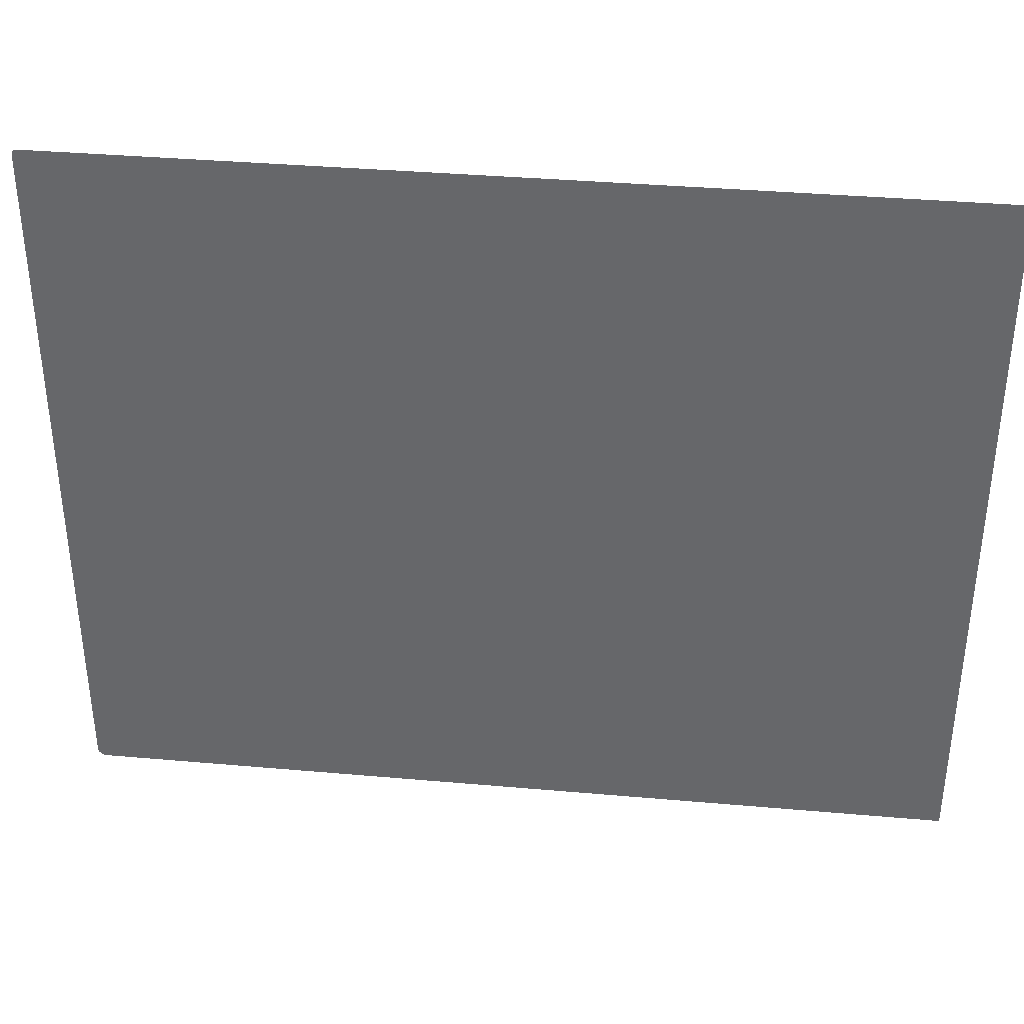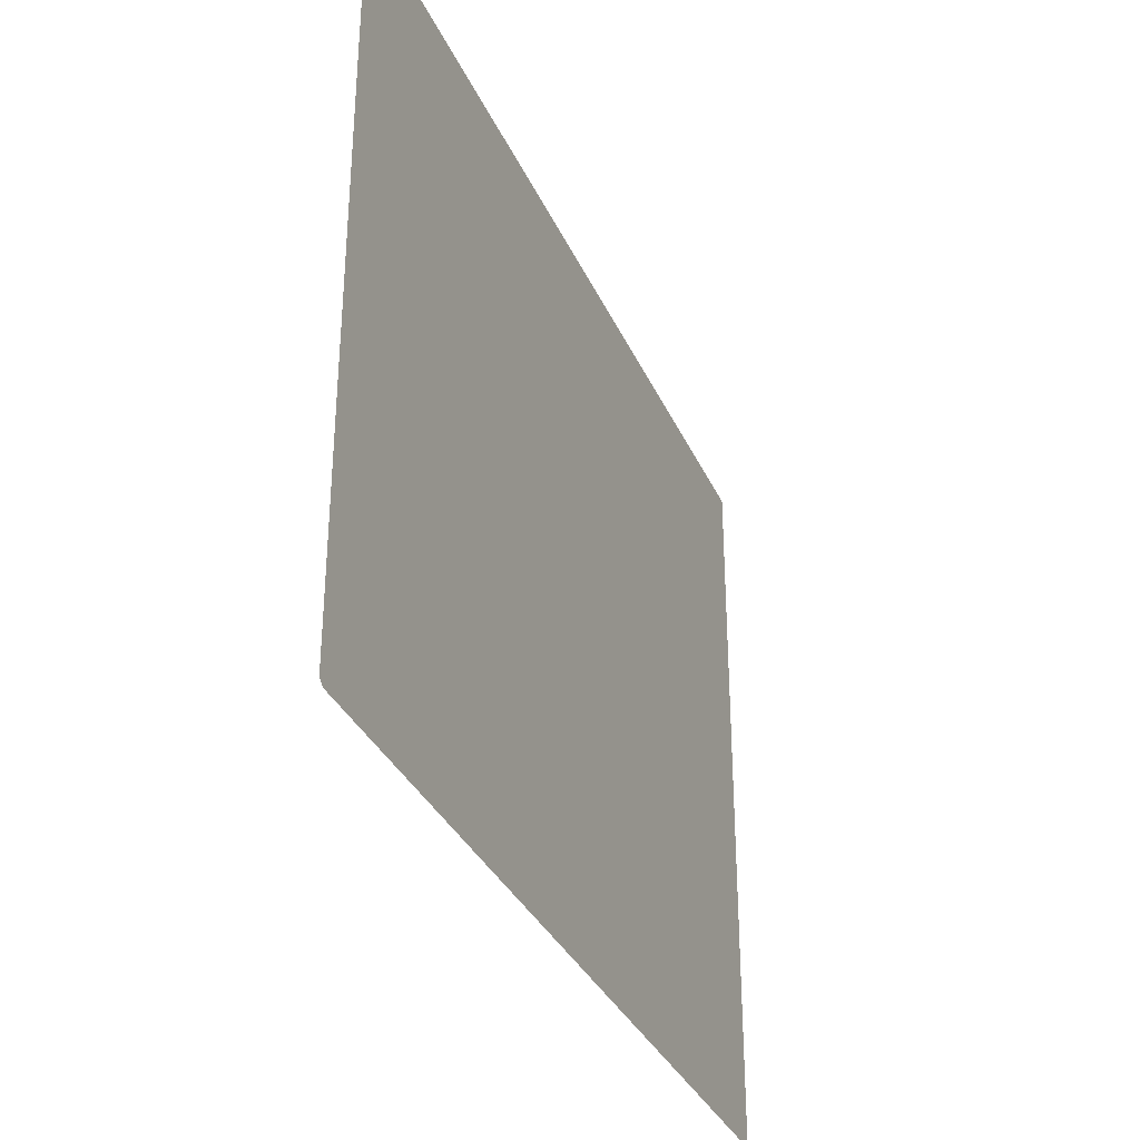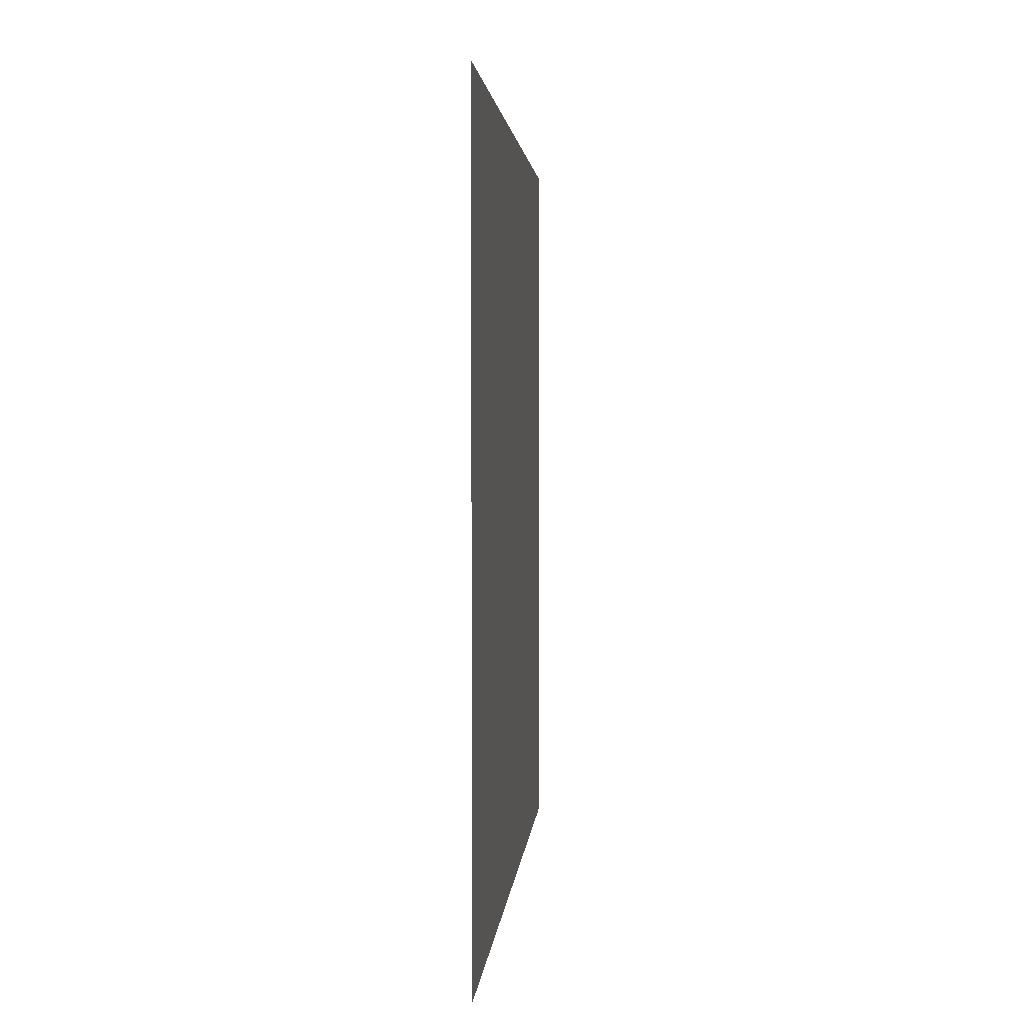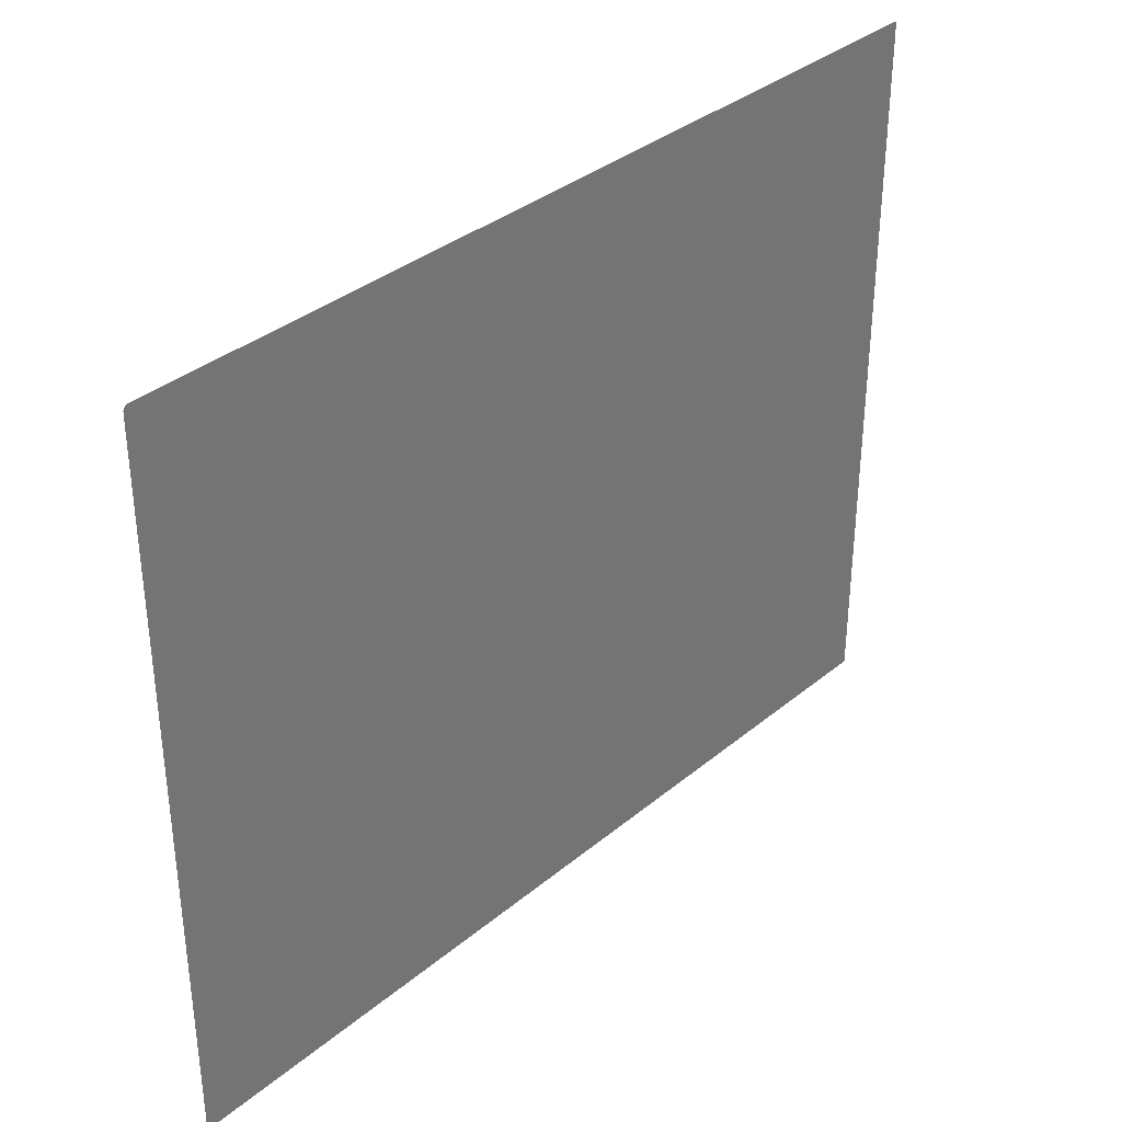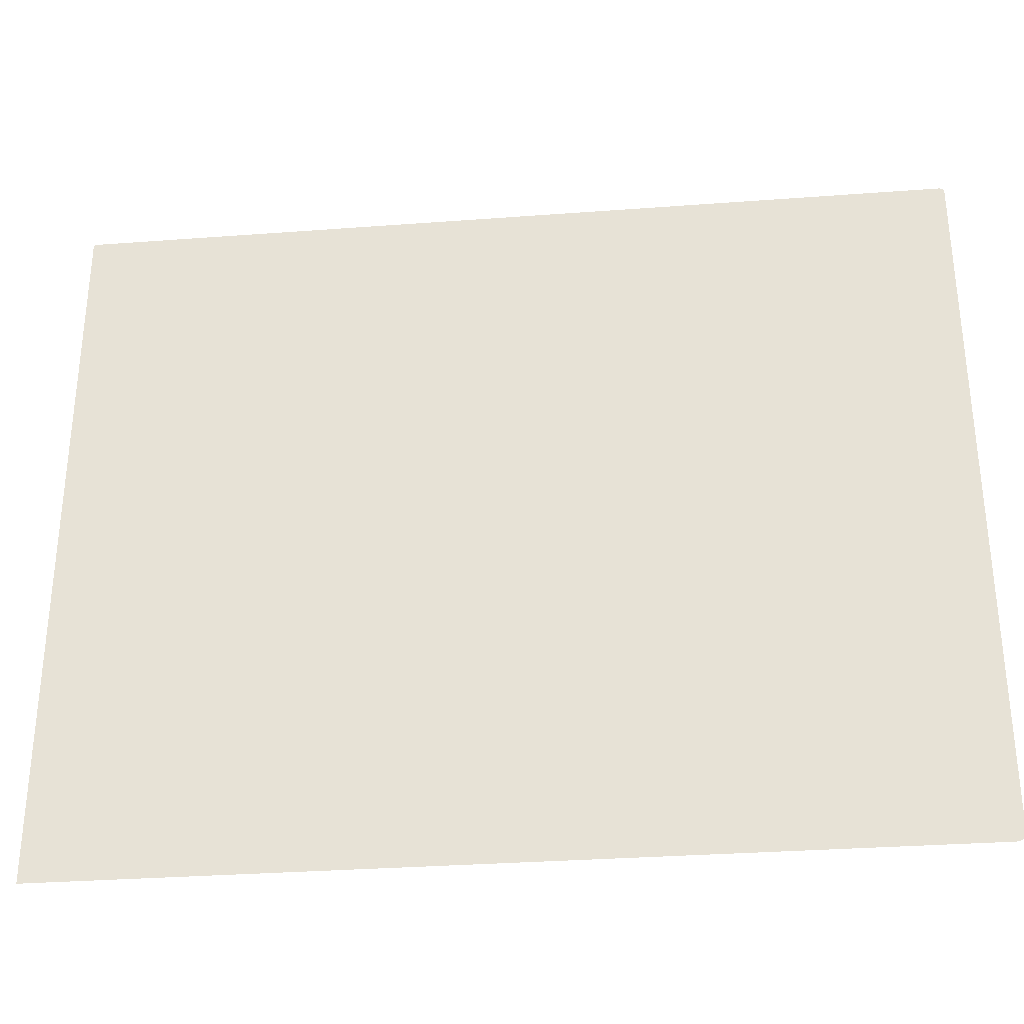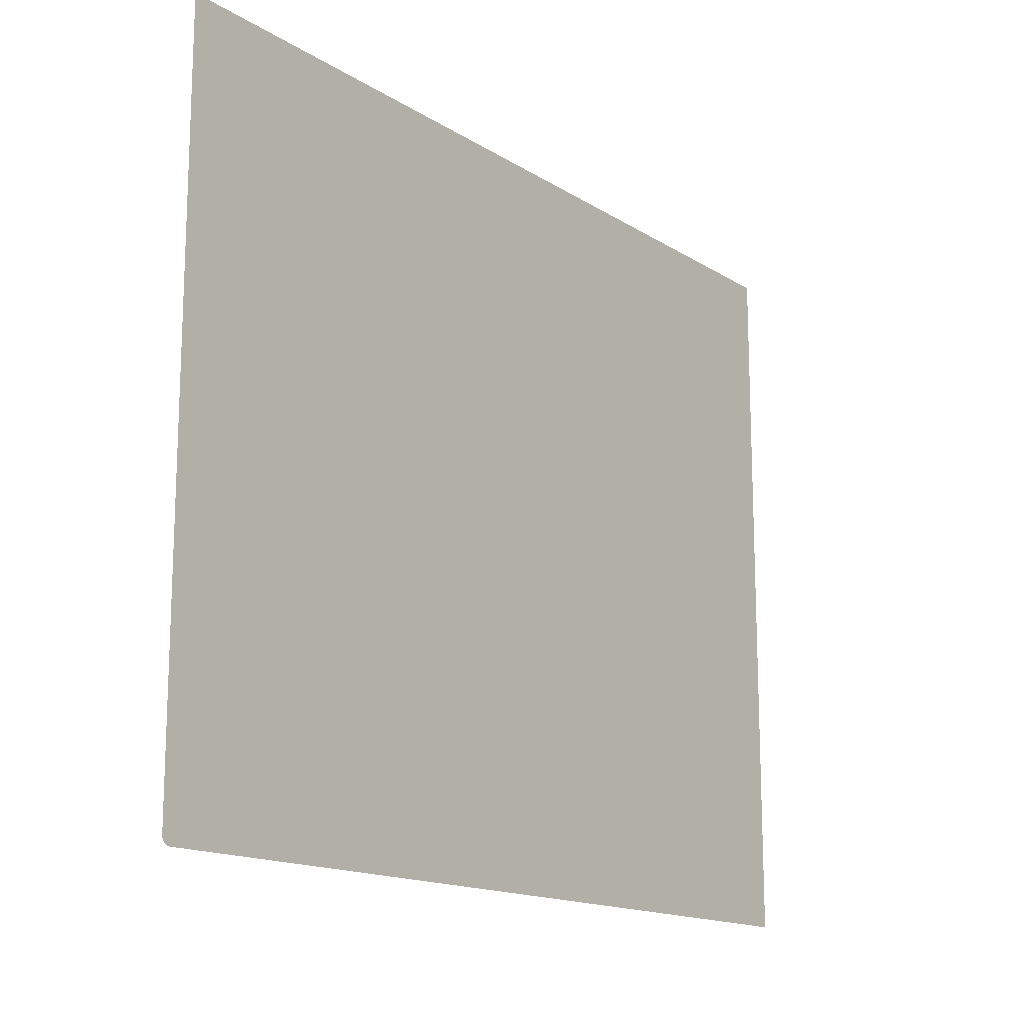
<metadata>
{"format":"obj","ext":"obj","renderer":"f3d","projection":"perspective","resolution":1024,"background":"white","views":[{"elev":36.9,"azim":6.5,"up":"+Y"},{"elev":-33.5,"azim":-68.5,"up":"+Y"},{"elev":2.4,"azim":94.0,"up":"+Y"},{"elev":35.3,"azim":-47.4,"up":"+Y"},{"elev":-32.0,"azim":-174.0,"up":"+Y"},{"elev":-15.2,"azim":-52.7,"up":"+Y"}]}
</metadata>
<code>
o mesh17/mesh17-geometry/material_4#mesh17-geometry
v 0.502 0.2565 0.1093
v 0.502 0.2557 0.1093
v -0.2386 0.2562 0.1093
v 0.5019 0.2568 0.1093
v 0.502 0.2565 0.1093
v -0.2383 0.2566 0.1093
v -0.2343 0.2583 0.1093
v 0.5002 0.2583 0.1093
v -0.2354 0.2583 0.1093
v 0.4994 0.2583 0.1093
v 0.5002 0.2583 0.1093
v -0.2343 0.2583 0.1093
v -0.2386 0.2562 0.1093
v 0.502 0.2557 0.1093
v -0.2388 0.2557 0.1093
v -0.2383 0.2566 0.1093
v 0.502 0.2565 0.1093
v -0.2386 0.2562 0.1093
v -0.2379 0.2571 0.1093
v 0.5019 0.2568 0.1093
v -0.2383 0.2566 0.1093
v 0.5018 0.257 0.1093
v 0.5019 0.2568 0.1093
v -0.2379 0.2571 0.1093
v 0.5017 0.2573 0.1093
v 0.5018 0.257 0.1093
v -0.2379 0.2571 0.1093
v -0.2354 0.2583 0.1093
v 0.5005 0.2582 0.1093
v -0.236 0.2582 0.1093
v 0.5002 0.2583 0.1093
v 0.5005 0.2582 0.1093
v -0.2354 0.2583 0.1093
v 0.502 0.2557 0.1093
v 0.502 -0.3446 0.1093
v -0.2347 -0.3445 0.1093
v -0.2388 0.2557 0.1093
v 0.502 0.2557 0.1093
v -0.239 0.2551 0.1093
v -0.2375 0.2574 0.1093
v 0.5017 0.2573 0.1093
v -0.2379 0.2571 0.1093
v -0.236 0.2582 0.1093
v 0.501 0.258 0.1093
v -0.2365 0.258 0.1093
v 0.5005 0.2582 0.1093
v 0.5007 0.2582 0.1093
v -0.236 0.2582 0.1093
v 0.5007 0.2582 0.1093
v 0.501 0.258 0.1093
v -0.236 0.2582 0.1093
v -0.2391 0.2546 0.1093
v 0.502 0.2557 0.1093
v -0.2392 0.2535 0.1093
v -0.239 0.2551 0.1093
v 0.502 0.2557 0.1093
v -0.2391 0.2546 0.1093
v 0.502 -0.3446 0.1093
v 0.502 -0.3451 0.1093
v -0.2329 -0.345 0.1093
v -0.2347 -0.3445 0.1093
v 0.502 -0.3446 0.1093
v -0.2338 -0.3448 0.1093
v -0.2355 -0.3441 0.1093
v 0.502 0.2557 0.1093
v -0.2347 -0.3445 0.1093
v 0.5012 0.2579 0.1093
v 0.5014 0.2577 0.1093
v -0.237 0.2577 0.1093
v 0.5014 0.2577 0.1093
v 0.5016 0.2575 0.1093
v -0.237 0.2577 0.1093
v -0.2365 0.258 0.1093
v 0.5012 0.2579 0.1093
v -0.237 0.2577 0.1093
v 0.501 0.258 0.1093
v 0.5012 0.2579 0.1093
v -0.2365 0.258 0.1093
v -0.237 0.2577 0.1093
v 0.5016 0.2575 0.1093
v -0.2375 0.2574 0.1093
v -0.2392 0.2535 0.1093
v 0.502 0.2557 0.1093
v -0.2392 0.2513 0.1093
v -0.2329 -0.345 0.1093
v 0.502 -0.3451 0.1093
v -0.2314 -0.3451 0.1093
v -0.2338 -0.3448 0.1093
v 0.502 -0.3446 0.1093
v -0.2329 -0.345 0.1093
v -0.2363 -0.3436 0.1093
v 0.502 0.2557 0.1093
v -0.2355 -0.3441 0.1093
v 0.5016 0.2575 0.1093
v 0.5017 0.2573 0.1093
v -0.2375 0.2574 0.1093
v -0.2392 0.2513 0.1093
v 0.502 0.2557 0.1093
v -0.2392 0.2439 0.1093
v 0.5015 -0.3451 0.1093
v 0.4303 -0.3451 0.1093
v 0.502 -0.3451 0.1093
v -0.2314 -0.3451 0.1093
v 0.502 -0.3451 0.1093
v -0.1218 -0.3451 0.1093
v -0.237 -0.343 0.1093
v 0.502 0.2557 0.1093
v -0.2363 -0.3436 0.1093
v -0.2392 0.2439 0.1093
v 0.502 0.2557 0.1093
v -0.2392 -0.3373 0.1093
v -0.1218 -0.3451 0.1093
v 0.502 -0.3451 0.1093
v 0.4303 -0.3451 0.1093
v -0.2377 -0.3422 0.1093
v 0.502 0.2557 0.1093
v -0.237 -0.343 0.1093
v -0.2392 -0.3373 0.1093
v 0.502 0.2557 0.1093
v -0.2391 -0.3388 0.1093
v -0.2382 -0.3415 0.1093
v 0.502 0.2557 0.1093
v -0.2377 -0.3422 0.1093
v -0.2391 -0.3388 0.1093
v 0.502 0.2557 0.1093
v -0.2389 -0.3397 0.1093
v -0.2386 -0.3406 0.1093
v 0.502 0.2557 0.1093
v -0.2382 -0.3415 0.1093
v -0.2389 -0.3397 0.1093
v 0.502 0.2557 0.1093
v -0.2386 -0.3406 0.1093
v -0.2386 0.2562 0.1093
v 0.502 0.2557 0.1093
v 0.502 0.2565 0.1093
v -0.2383 0.2566 0.1093
v 0.502 0.2565 0.1093
v 0.5019 0.2568 0.1093
v -0.2379 0.2571 0.1093
v 0.5019 0.2568 0.1093
v 0.5018 0.257 0.1093
v -0.2354 0.2583 0.1093
v 0.5002 0.2583 0.1093
v -0.2343 0.2583 0.1093
v -0.2343 0.2583 0.1093
v 0.5002 0.2583 0.1093
v 0.4994 0.2583 0.1093
v -0.2388 0.2557 0.1093
v 0.502 0.2557 0.1093
v -0.2386 0.2562 0.1093
v -0.2386 0.2562 0.1093
v 0.502 0.2565 0.1093
v -0.2383 0.2566 0.1093
v -0.2383 0.2566 0.1093
v 0.5019 0.2568 0.1093
v -0.2379 0.2571 0.1093
v -0.2375 0.2574 0.1093
v 0.5017 0.2573 0.1093
v 0.5016 0.2575 0.1093
v -0.2379 0.2571 0.1093
v 0.5018 0.257 0.1093
v 0.5017 0.2573 0.1093
v -0.236 0.2582 0.1093
v 0.5005 0.2582 0.1093
v -0.2354 0.2583 0.1093
v -0.2354 0.2583 0.1093
v 0.5005 0.2582 0.1093
v 0.5002 0.2583 0.1093
v -0.2347 -0.3445 0.1093
v 0.502 -0.3446 0.1093
v 0.502 0.2557 0.1093
v -0.239 0.2551 0.1093
v 0.502 0.2557 0.1093
v -0.2388 0.2557 0.1093
v -0.237 0.2577 0.1093
v 0.5014 0.2577 0.1093
v 0.5012 0.2579 0.1093
v -0.2379 0.2571 0.1093
v 0.5017 0.2573 0.1093
v -0.2375 0.2574 0.1093
v -0.2365 0.258 0.1093
v 0.501 0.258 0.1093
v -0.236 0.2582 0.1093
v -0.236 0.2582 0.1093
v 0.5007 0.2582 0.1093
v 0.5005 0.2582 0.1093
v -0.2392 0.2535 0.1093
v 0.502 0.2557 0.1093
v -0.2391 0.2546 0.1093
v -0.2391 0.2546 0.1093
v 0.502 0.2557 0.1093
v -0.239 0.2551 0.1093
v -0.2329 -0.345 0.1093
v 0.502 -0.3451 0.1093
v 0.502 -0.3446 0.1093
v -0.2338 -0.3448 0.1093
v 0.502 -0.3446 0.1093
v -0.2347 -0.3445 0.1093
v -0.2347 -0.3445 0.1093
v 0.502 0.2557 0.1093
v -0.2355 -0.3441 0.1093
v -0.236 0.2582 0.1093
v 0.501 0.258 0.1093
v 0.5007 0.2582 0.1093
v -0.237 0.2577 0.1093
v 0.5016 0.2575 0.1093
v 0.5014 0.2577 0.1093
v -0.237 0.2577 0.1093
v 0.5012 0.2579 0.1093
v -0.2365 0.258 0.1093
v -0.2365 0.258 0.1093
v 0.5012 0.2579 0.1093
v 0.501 0.258 0.1093
v -0.2375 0.2574 0.1093
v 0.5016 0.2575 0.1093
v -0.237 0.2577 0.1093
v -0.2392 0.2513 0.1093
v 0.502 0.2557 0.1093
v -0.2392 0.2535 0.1093
v -0.2314 -0.3451 0.1093
v 0.502 -0.3451 0.1093
v -0.2329 -0.345 0.1093
v -0.2329 -0.345 0.1093
v 0.502 -0.3446 0.1093
v -0.2338 -0.3448 0.1093
v -0.2355 -0.3441 0.1093
v 0.502 0.2557 0.1093
v -0.2363 -0.3436 0.1093
v -0.2392 0.2439 0.1093
v 0.502 0.2557 0.1093
v -0.2392 0.2513 0.1093
v 0.502 -0.3451 0.1093
v 0.4303 -0.3451 0.1093
v 0.5015 -0.3451 0.1093
v -0.1218 -0.3451 0.1093
v 0.502 -0.3451 0.1093
v -0.2314 -0.3451 0.1093
v -0.2363 -0.3436 0.1093
v 0.502 0.2557 0.1093
v -0.237 -0.343 0.1093
v -0.2392 -0.3373 0.1093
v 0.502 0.2557 0.1093
v -0.2392 0.2439 0.1093
v 0.4303 -0.3451 0.1093
v 0.502 -0.3451 0.1093
v -0.1218 -0.3451 0.1093
v -0.237 -0.343 0.1093
v 0.502 0.2557 0.1093
v -0.2377 -0.3422 0.1093
v -0.2391 -0.3388 0.1093
v 0.502 0.2557 0.1093
v -0.2392 -0.3373 0.1093
v -0.2377 -0.3422 0.1093
v 0.502 0.2557 0.1093
v -0.2382 -0.3415 0.1093
v -0.2389 -0.3397 0.1093
v 0.502 0.2557 0.1093
v -0.2391 -0.3388 0.1093
v -0.2382 -0.3415 0.1093
v 0.502 0.2557 0.1093
v -0.2386 -0.3406 0.1093
v -0.2386 -0.3406 0.1093
v 0.502 0.2557 0.1093
v -0.2389 -0.3397 0.1093
f 1 2 3
f 4 5 6
f 7 8 9
f 10 11 12
f 13 14 15
f 16 17 18
f 19 20 21
f 22 23 24
f 25 26 27
f 28 29 30
f 31 32 33
f 34 35 36
f 37 38 39
f 40 41 42
f 43 44 45
f 46 47 48
f 49 50 51
f 52 53 54
f 55 56 57
f 58 59 60
f 61 62 63
f 64 65 66
f 67 68 69
f 70 71 72
f 73 74 75
f 76 77 78
f 79 80 81
f 82 83 84
f 85 86 87
f 88 89 90
f 91 92 93
f 94 95 96
f 97 98 99
f 100 101 102
f 103 104 105
f 106 107 108
f 109 110 111
f 112 113 114
f 115 116 117
f 118 119 120
f 121 122 123
f 124 125 126
f 127 128 129
f 130 131 132
f 133 134 135
f 136 137 138
f 139 140 141
f 142 143 144
f 145 146 147
f 148 149 150
f 151 152 153
f 154 155 156
f 157 158 159
f 160 161 162
f 163 164 165
f 166 167 168
f 169 170 171
f 172 173 174
f 175 176 177
f 178 179 180
f 181 182 183
f 184 185 186
f 187 188 189
f 190 191 192
f 193 194 195
f 196 197 198
f 199 200 201
f 202 203 204
f 205 206 207
f 208 209 210
f 211 212 213
f 214 215 216
f 217 218 219
f 220 221 222
f 223 224 225
f 226 227 228
f 229 230 231
f 232 233 234
f 235 236 237
f 238 239 240
f 241 242 243
f 244 245 246
f 247 248 249
f 250 251 252
f 253 254 255
f 256 257 258
f 259 260 261
f 262 263 264

</code>
